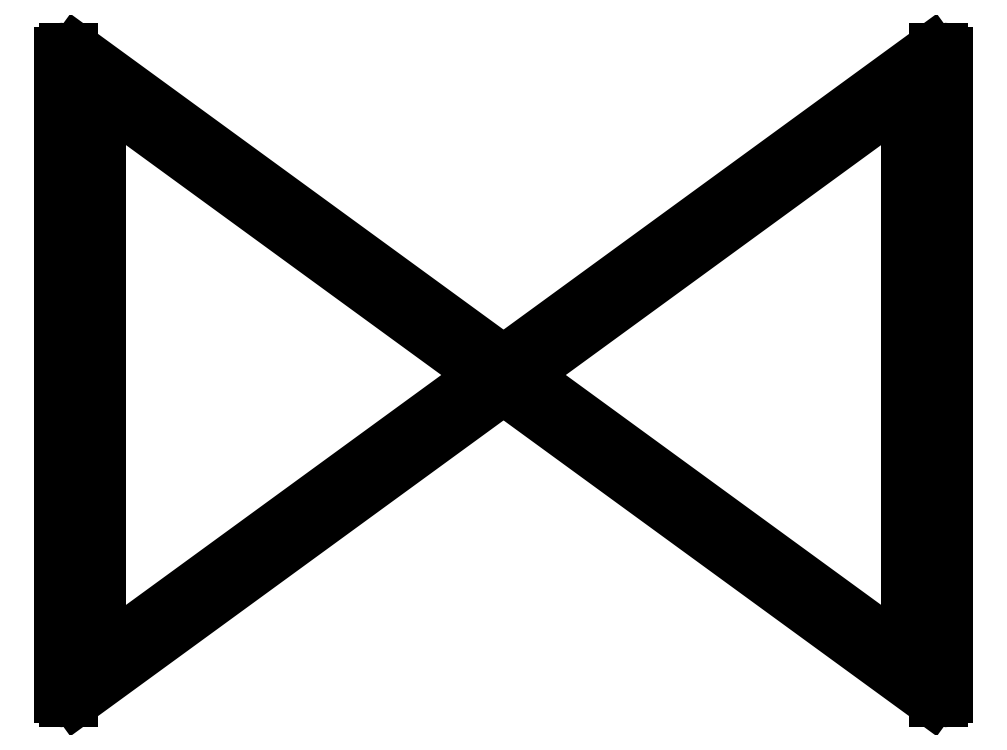
<metadata>
{"format":"dxf","ext":"dxf","renderer":"ezdxf+matplotlib","layout":"modelspace","background":"white","min_lineweight":24,"dpi":150}
</metadata>
<code>
0
SECTION
2
ENTITIES
0
LINE
8
0
10
86
20
9.797e-16
11
86
21
57.65
0
ARC
8
0
10
85
20
57.65
40
1
50
0
51
126.1
0
LINE
8
0
10
86
20
9.797e-16
11
86
21
-57.65
0
ARC
8
0
10
85
20
-57.65
40
1
50
233.9
51
0
0
ARC
8
0
10
92.08
20
-69
40
1
50
233.9
51
270
0
ARC
8
0
10
92.08
20
69
40
1
50
90
51
126.1
0
LINE
8
0
10
91.49
20
69.81
11
0.5892
21
3.524
0
ARC
8
0
10
0
20
4.332
40
1
50
233.9
51
306.1
0
LINE
8
0
10
84.41
20
58.46
11
5.351
21
0.808
0
LINE
8
0
10
84.41
20
-58.46
11
5.351
21
-0.808
0
ARC
8
0
10
5.941
20
5.141e-15
40
1
50
126.1
51
233.9
0
LINE
8
0
10
91.49
20
-69.81
11
0.5892
21
-3.524
0
ARC
8
0
10
0
20
-4.332
40
1
50
53.9
51
126.1
0
ARC
8
0
10
-5.941
20
4.866e-15
40
1
50
306.1
51
53.9
0
LINE
8
0
10
-84.41
20
58.46
11
-5.351
21
0.808
0
LINE
8
0
10
-86
20
2.573e-15
11
-86
21
57.65
0
ARC
8
0
10
-85
20
57.65
40
1
50
53.9
51
180
0
LINE
8
0
10
-91.49
20
69.81
11
-0.5892
21
3.524
0
ARC
8
0
10
-92.08
20
69
40
1
50
53.9
51
90
0
LINE
8
0
10
-91.49
20
-69.81
11
-0.5892
21
-3.524
0
ARC
8
0
10
-92.08
20
-69
40
1
50
270
51
306.1
0
LINE
8
0
10
-86
20
2.573e-15
11
-86
21
-57.65
0
LINE
8
0
10
-84.41
20
-58.46
11
-5.351
21
-0.808
0
ARC
8
0
10
-85
20
-57.65
40
1
50
180
51
306.1
0
LINE
8
0
10
95
20
1.225e-16
11
95
21
-69
0
LINE
8
0
10
92.08
20
-70
11
94
21
-70
0
ARC
8
0
10
94
20
-69
40
1
50
270
51
0
0
LINE
8
0
10
92.08
20
70
11
94
21
70
0
LINE
8
0
10
95
20
-1.225e-16
11
95
21
69
0
ARC
8
0
10
94
20
69
40
1
50
0
51
90
0
LINE
8
0
10
-92.08
20
70
11
-94
21
70
0
LINE
8
0
10
-95
20
0
11
-95
21
69
0
ARC
8
0
10
-94
20
69
40
1
50
90
51
180
0
LINE
8
0
10
-95
20
9.861e-32
11
-95
21
-69
0
LINE
8
0
10
-92.08
20
-70
11
-94
21
-70
0
ARC
8
0
10
-94
20
-69
40
1
50
180
51
270
0
ENDSEC
0
EOF

</code>
